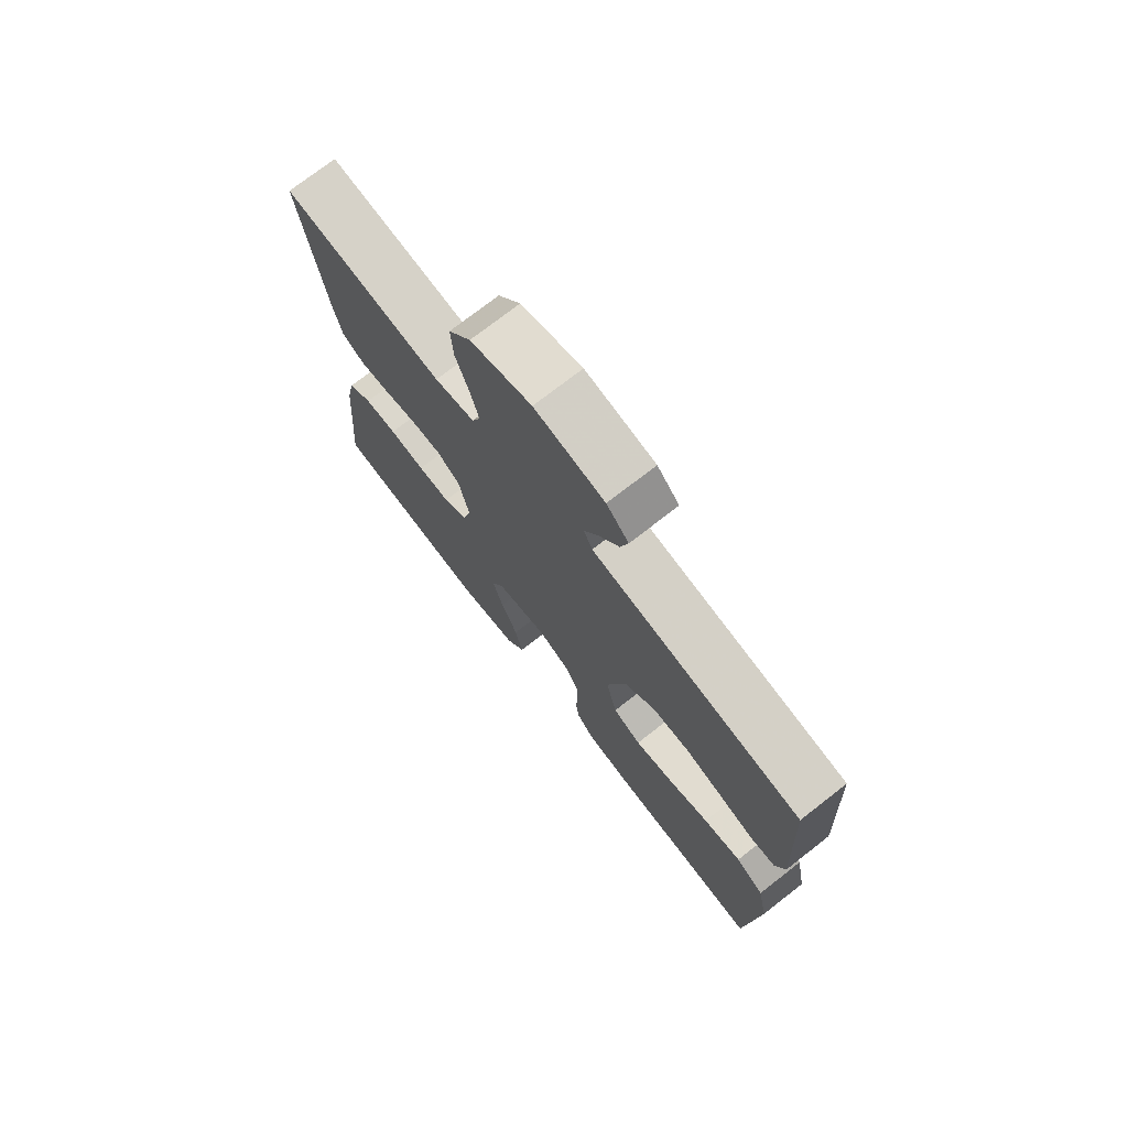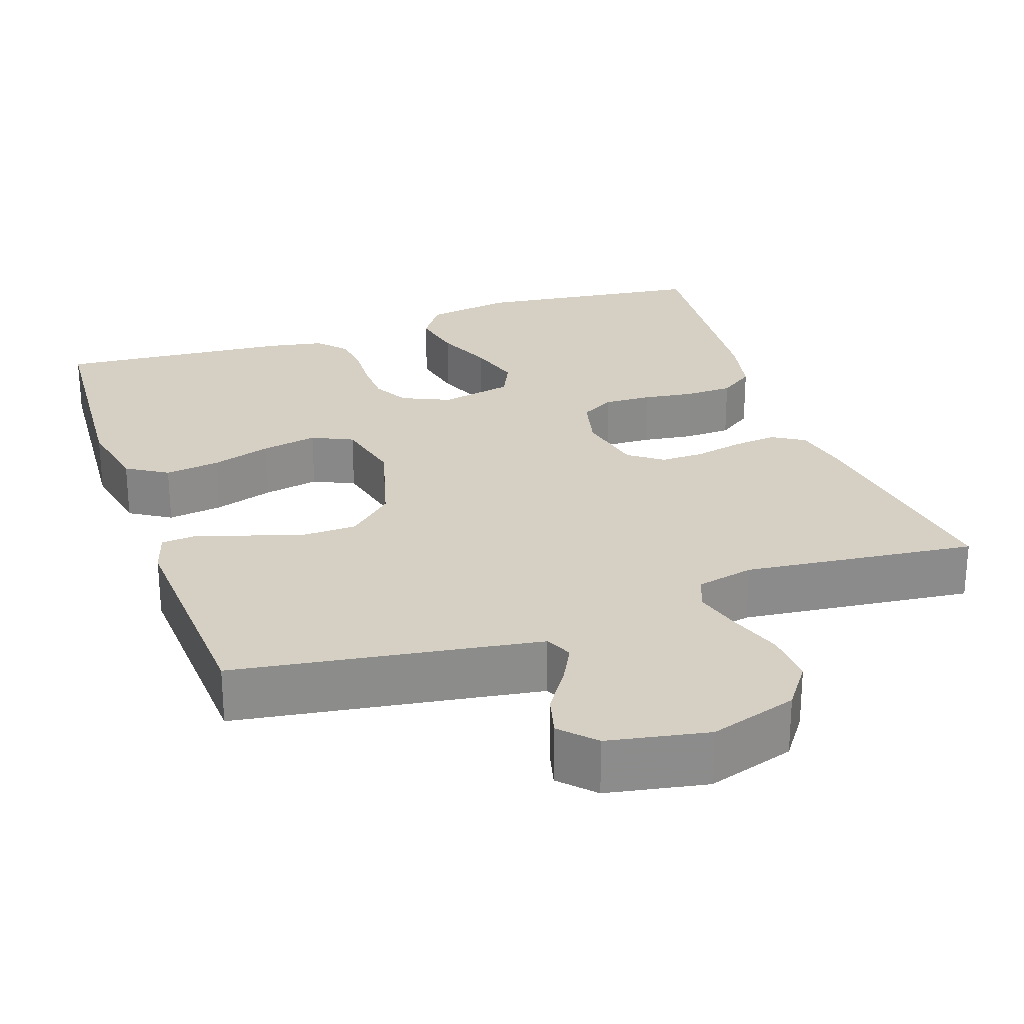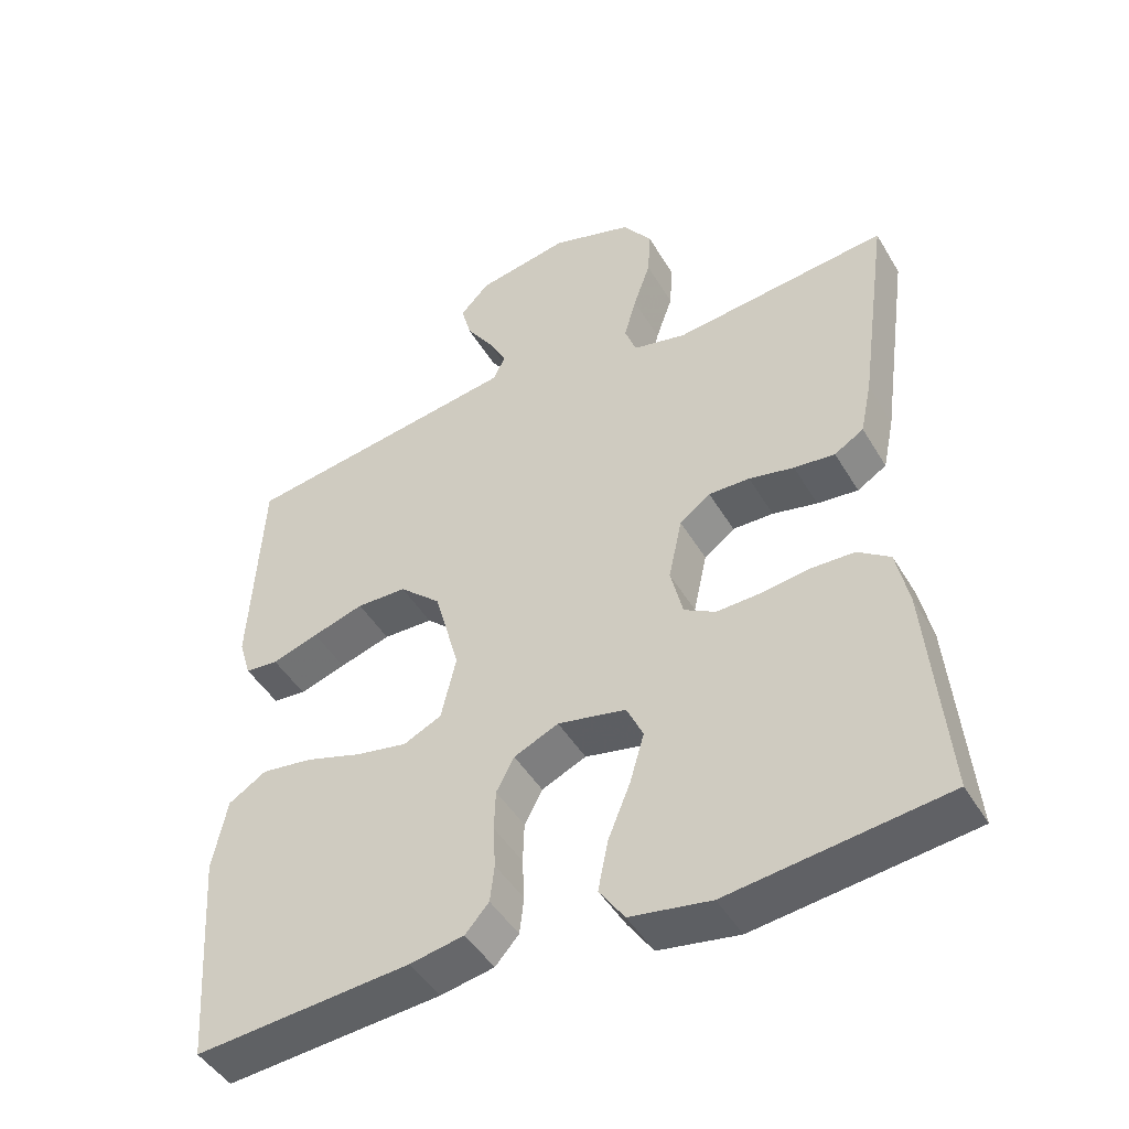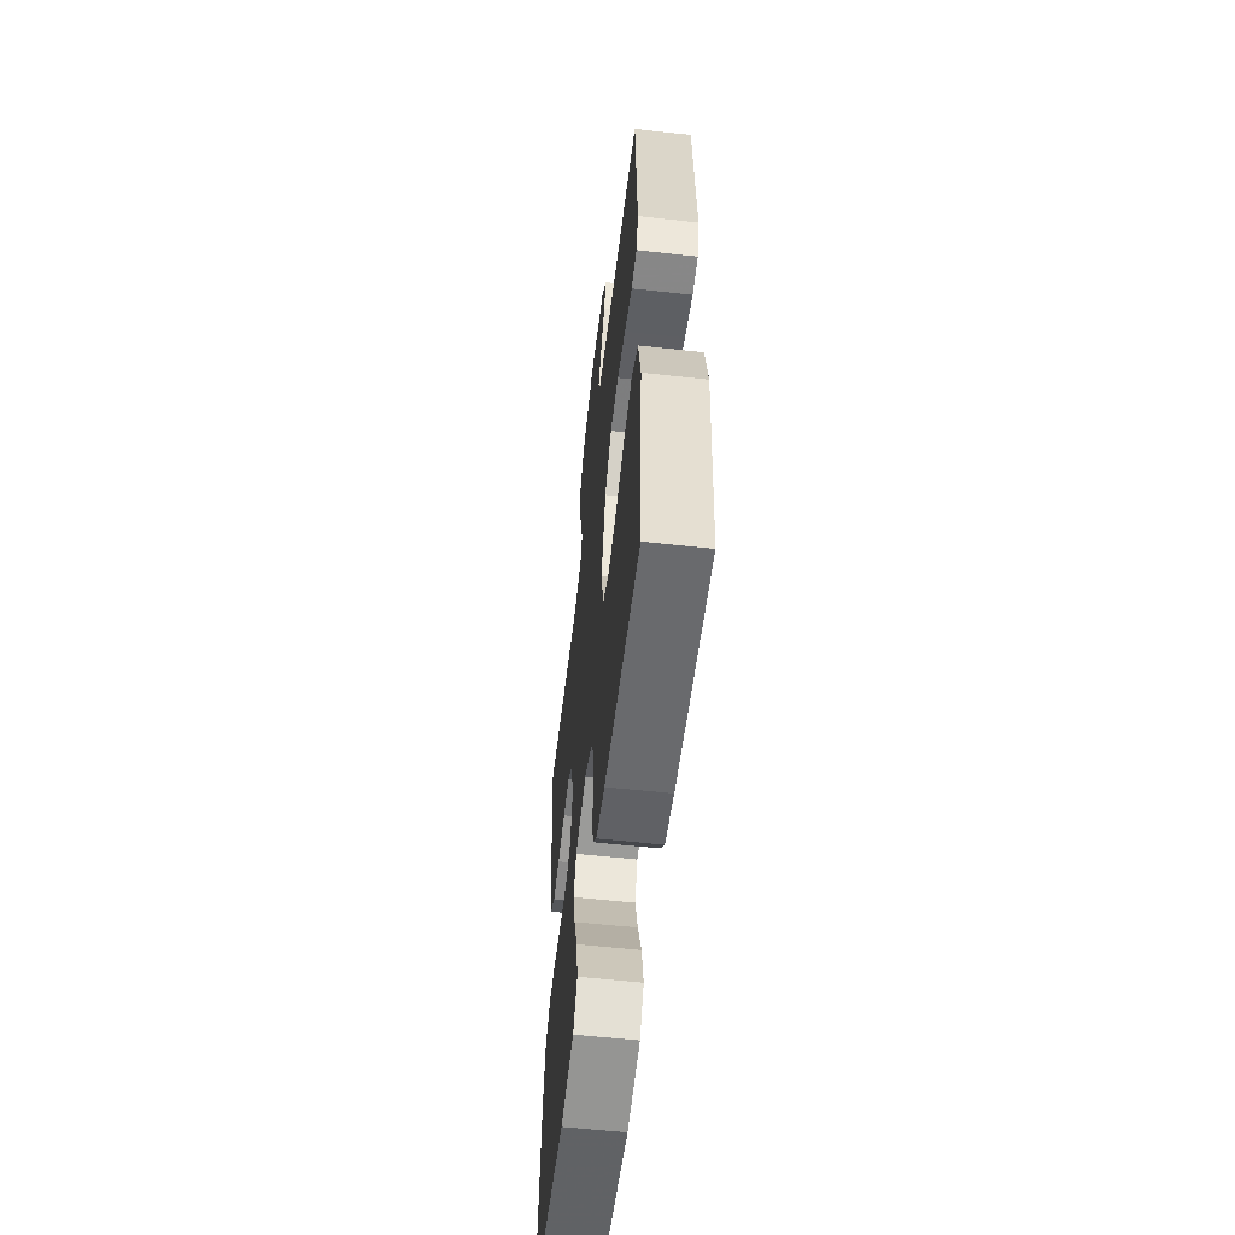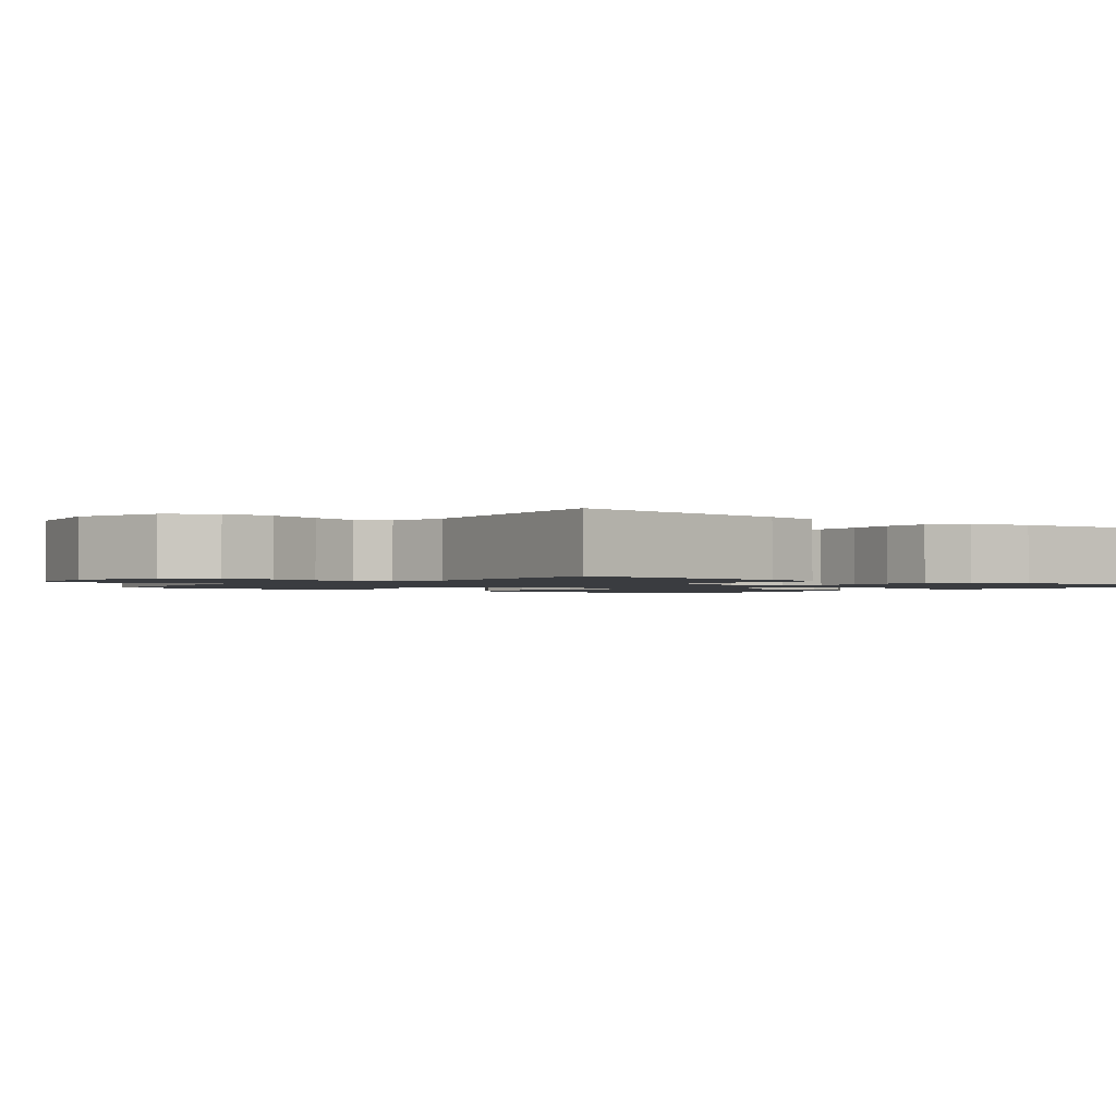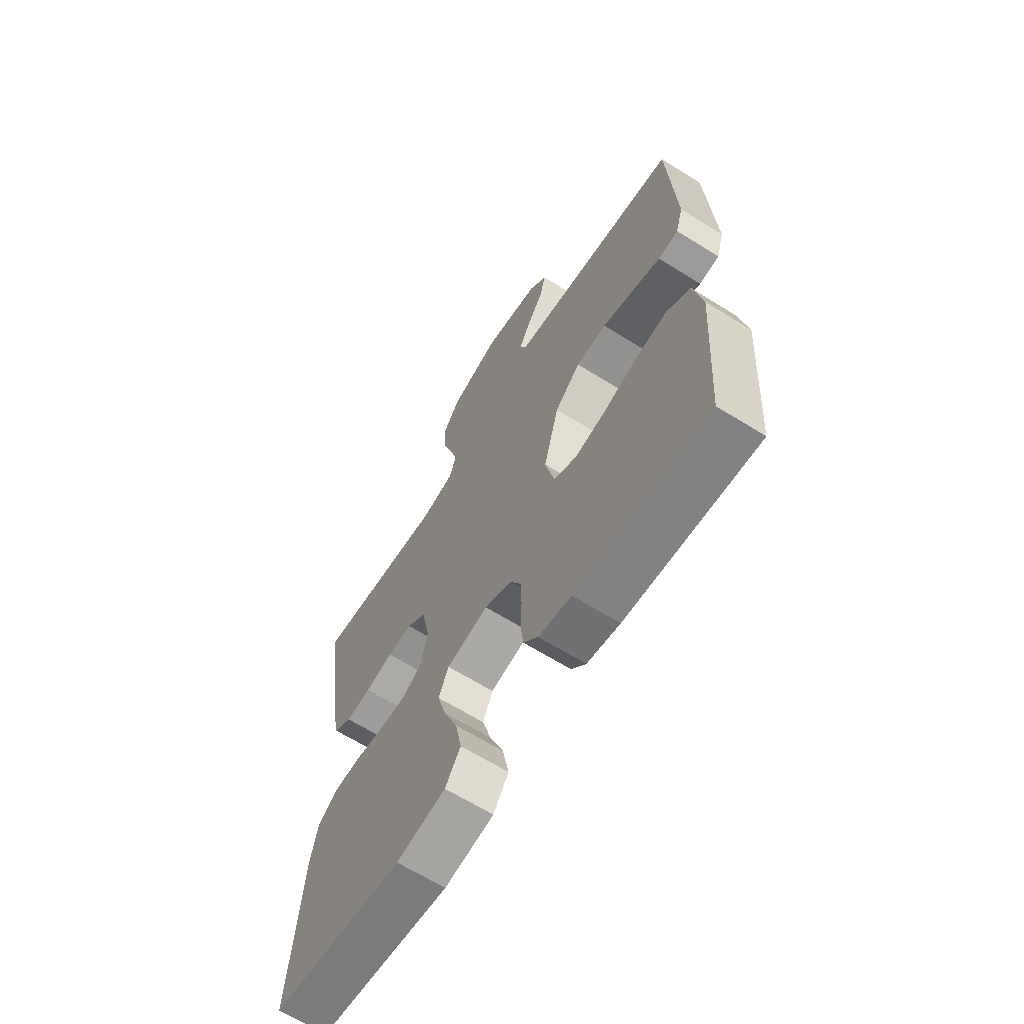
<metadata>
{"format":"obj","ext":"obj","renderer":"f3d","projection":"perspective","resolution":1024,"background":"white","views":[{"elev":74.4,"azim":-127.9,"up":"+Z"},{"elev":26.2,"azim":-19.0,"up":"+Y"},{"elev":-46.5,"azim":29.3,"up":"+Z"},{"elev":-57.6,"azim":-96.6,"up":"+Z"},{"elev":-1.5,"azim":52.5,"up":"+Y"},{"elev":-64.9,"azim":-122.2,"up":"+Z"}]}
</metadata>
<code>
v 0.5 0.07 -0.5
v 0.2 0.07 -0.537
v 0.088 0.07 -0.518
v 0.053 0.07 -0.467
v 0.067 0.07 -0.397
v 0.098 0.07 -0.321
v 0.118 0.07 -0.252
v 0.095 0.07 -0.202
v 0 0.07 -0.182
v -0.062 0.07 -0.21
v -0.087 0.07 -0.257
v -0.089 0.07 -0.314
v -0.086 0.07 -0.373
v -0.092 0.07 -0.425
v -0.125 0.07 -0.462
v -0.2 0.07 -0.476
v -0.5 0.07 -0.5
v -0.521 0.07 -0.2
v -0.501 0.07 -0.099
v -0.448 0.07 -0.066
v -0.377 0.07 -0.076
v -0.299 0.07 -0.101
v -0.227 0.07 -0.115
v -0.174 0.07 -0.09
v -0.153 0.07 0
v -0.188 0.07 0.128
v -0.246 0.07 0.181
v -0.316 0.07 0.183
v -0.388 0.07 0.161
v -0.453 0.07 0.14
v -0.499 0.07 0.144
v -0.516 0.07 0.2
v -0.5 0.07 0.5
v -0.2 0.07 0.545
v -0.109 0.07 0.559
v -0.093 0.07 0.594
v -0.119 0.07 0.644
v -0.156 0.07 0.699
v -0.17 0.07 0.752
v -0.129 0.07 0.795
v 0 0.07 0.819
v 0.113 0.07 0.783
v 0.154 0.07 0.726
v 0.15 0.07 0.658
v 0.126 0.07 0.589
v 0.109 0.07 0.528
v 0.125 0.07 0.484
v 0.2 0.07 0.467
v 0.5 0.07 0.5
v 0.458 0.07 0.2
v 0.442 0.07 0.124
v 0.401 0.07 0.099
v 0.344 0.07 0.105
v 0.281 0.07 0.119
v 0.224 0.07 0.12
v 0.181 0.07 0.088
v 0.162 0.07 0
v 0.179 0.07 -0.071
v 0.223 0.07 -0.096
v 0.284 0.07 -0.094
v 0.351 0.07 -0.085
v 0.412 0.07 -0.087
v 0.457 0.07 -0.119
v 0.474 0.07 -0.2
v 0.5 0 -0.5
v 0.2 0 -0.537
v 0.088 0 -0.518
v 0.053 0 -0.467
v 0.067 0 -0.397
v 0.098 0 -0.321
v 0.118 0 -0.252
v 0.095 0 -0.202
v 0 0 -0.182
v -0.062 0 -0.21
v -0.087 0 -0.257
v -0.089 0 -0.314
v -0.086 0 -0.373
v -0.092 0 -0.425
v -0.125 0 -0.462
v -0.2 0 -0.476
v -0.5 0 -0.5
v -0.521 0 -0.2
v -0.501 0 -0.099
v -0.448 0 -0.066
v -0.377 0 -0.076
v -0.299 0 -0.101
v -0.227 0 -0.115
v -0.174 0 -0.09
v -0.153 0 0
v -0.188 0 0.128
v -0.246 0 0.181
v -0.316 0 0.183
v -0.388 0 0.161
v -0.453 0 0.14
v -0.499 0 0.144
v -0.516 0 0.2
v -0.5 0 0.5
v -0.2 0 0.545
v -0.109 0 0.559
v -0.093 0 0.594
v -0.119 0 0.644
v -0.156 0 0.699
v -0.17 0 0.752
v -0.129 0 0.795
v 0 0 0.819
v 0.113 0 0.783
v 0.154 0 0.726
v 0.15 0 0.658
v 0.126 0 0.589
v 0.109 0 0.528
v 0.125 0 0.484
v 0.2 0 0.467
v 0.5 0 0.5
v 0.458 0 0.2
v 0.442 0 0.124
v 0.401 0 0.099
v 0.344 0 0.105
v 0.281 0 0.119
v 0.224 0 0.12
v 0.181 0 0.088
v 0.162 0 0
v 0.179 0 -0.071
v 0.223 0 -0.096
v 0.284 0 -0.094
v 0.351 0 -0.085
v 0.412 0 -0.087
v 0.457 0 -0.119
v 0.474 0 -0.2
f 60 61 62 63
f 59 60 63 64
f 51 52 53 54
f 51 54 55
f 48 49 50 51
f 47 48 51 55
f 46 47 55 56
f 42 43 44 45
f 42 45 46
f 41 42 46
f 37 38 39 40
f 36 37 40 41
f 31 32 33 34
f 29 30 31 34
f 28 29 34 35
f 27 28 35
f 26 27 35 36
f 19 20 21 22
f 19 22 23
f 18 19 23
f 17 18 23
f 16 17 23 24
f 12 13 14 15
f 11 12 15 16
f 3 4 5 6
f 3 6 7
f 2 3 7
f 59 64 1 2
f 58 59 2 7
f 57 58 7 8
f 56 57 8 9
f 46 56 9 10
f 41 46 10 11
f 25 26 36 41
f 25 41 11 16
f 16 24 25
f 127 126 125 124
f 128 127 124 123
f 118 117 116 115
f 119 118 115
f 115 114 113 112
f 119 115 112 111
f 120 119 111 110
f 109 108 107 106
f 110 109 106
f 110 106 105
f 104 103 102 101
f 105 104 101 100
f 98 97 96 95
f 98 95 94 93
f 99 98 93 92
f 99 92 91
f 100 99 91 90
f 86 85 84 83
f 87 86 83
f 87 83 82
f 87 82 81
f 88 87 81 80
f 79 78 77 76
f 80 79 76 75
f 70 69 68 67
f 71 70 67
f 71 67 66
f 66 65 128 123
f 71 66 123 122
f 72 71 122 121
f 73 72 121 120
f 74 73 120 110
f 75 74 110 105
f 105 100 90 89
f 80 75 105 89
f 89 88 80
f 1 65 66 2
f 2 66 67 3
f 3 67 68 4
f 4 68 69 5
f 5 69 70 6
f 6 70 71 7
f 7 71 72 8
f 8 72 73 9
f 9 73 74 10
f 10 74 75 11
f 11 75 76 12
f 12 76 77 13
f 13 77 78 14
f 14 78 79 15
f 15 79 80 16
f 16 80 81 17
f 17 81 82 18
f 18 82 83 19
f 19 83 84 20
f 20 84 85 21
f 21 85 86 22
f 22 86 87 23
f 23 87 88 24
f 24 88 89 25
f 25 89 90 26
f 26 90 91 27
f 27 91 92 28
f 28 92 93 29
f 29 93 94 30
f 30 94 95 31
f 31 95 96 32
f 32 96 97 33
f 33 97 98 34
f 34 98 99 35
f 35 99 100 36
f 36 100 101 37
f 37 101 102 38
f 38 102 103 39
f 39 103 104 40
f 40 104 105 41
f 41 105 106 42
f 42 106 107 43
f 43 107 108 44
f 44 108 109 45
f 45 109 110 46
f 46 110 111 47
f 47 111 112 48
f 48 112 113 49
f 49 113 114 50
f 50 114 115 51
f 51 115 116 52
f 52 116 117 53
f 53 117 118 54
f 54 118 119 55
f 55 119 120 56
f 56 120 121 57
f 57 121 122 58
f 58 122 123 59
f 59 123 124 60
f 60 124 125 61
f 61 125 126 62
f 62 126 127 63
f 63 127 128 64
f 64 128 65 1

</code>
